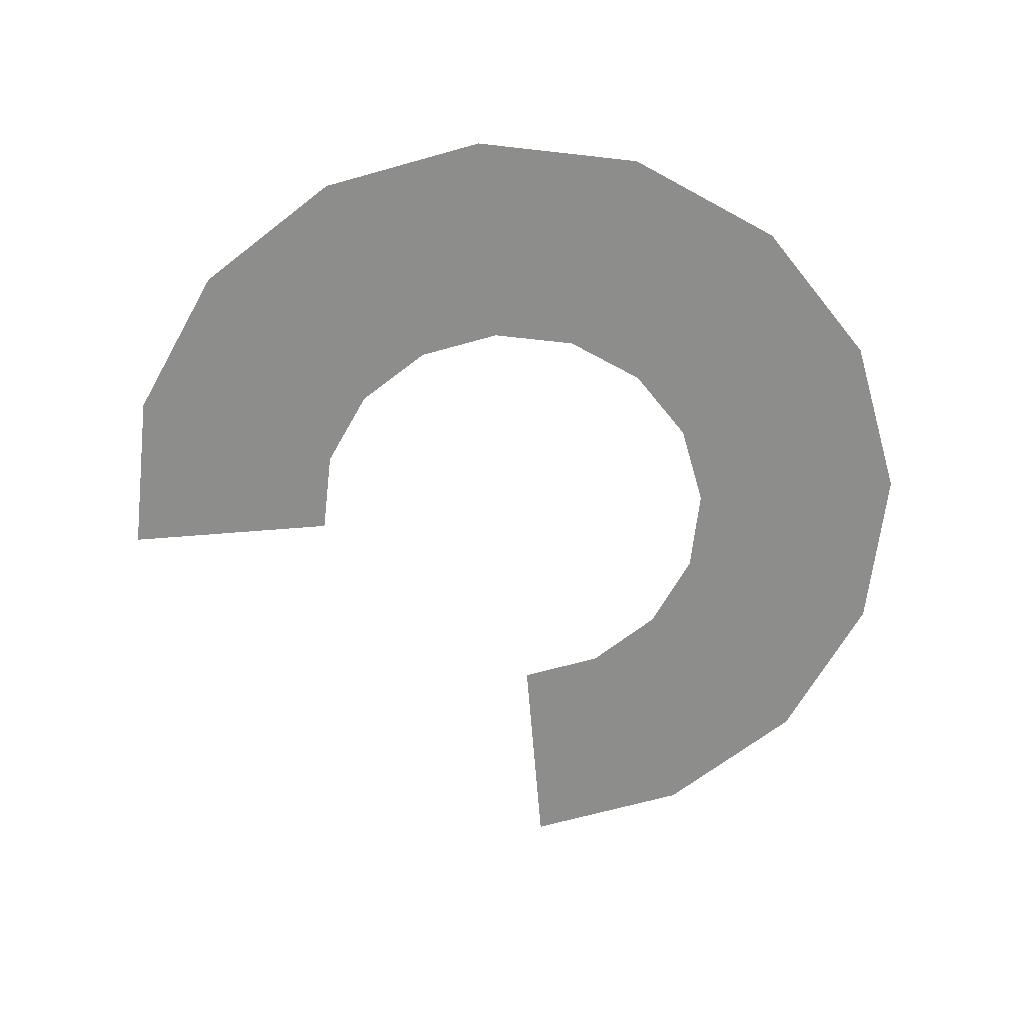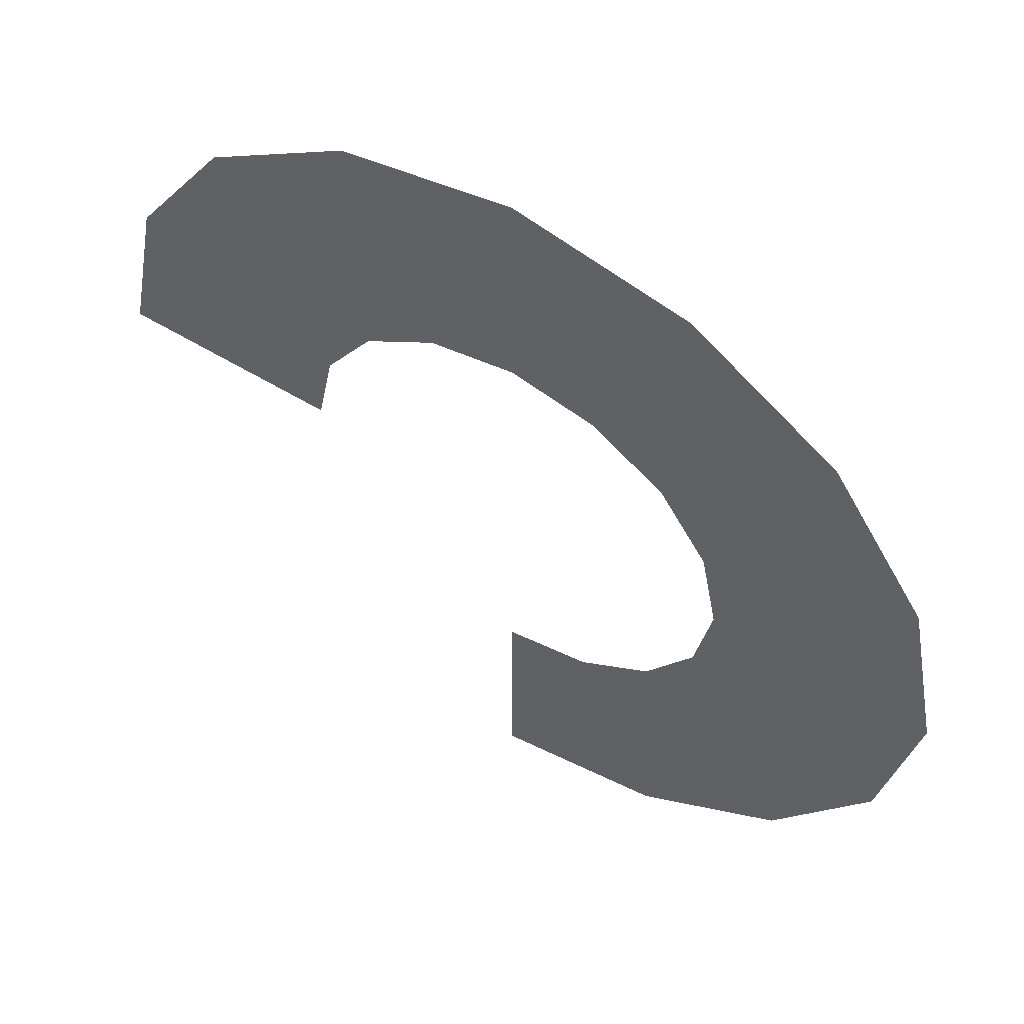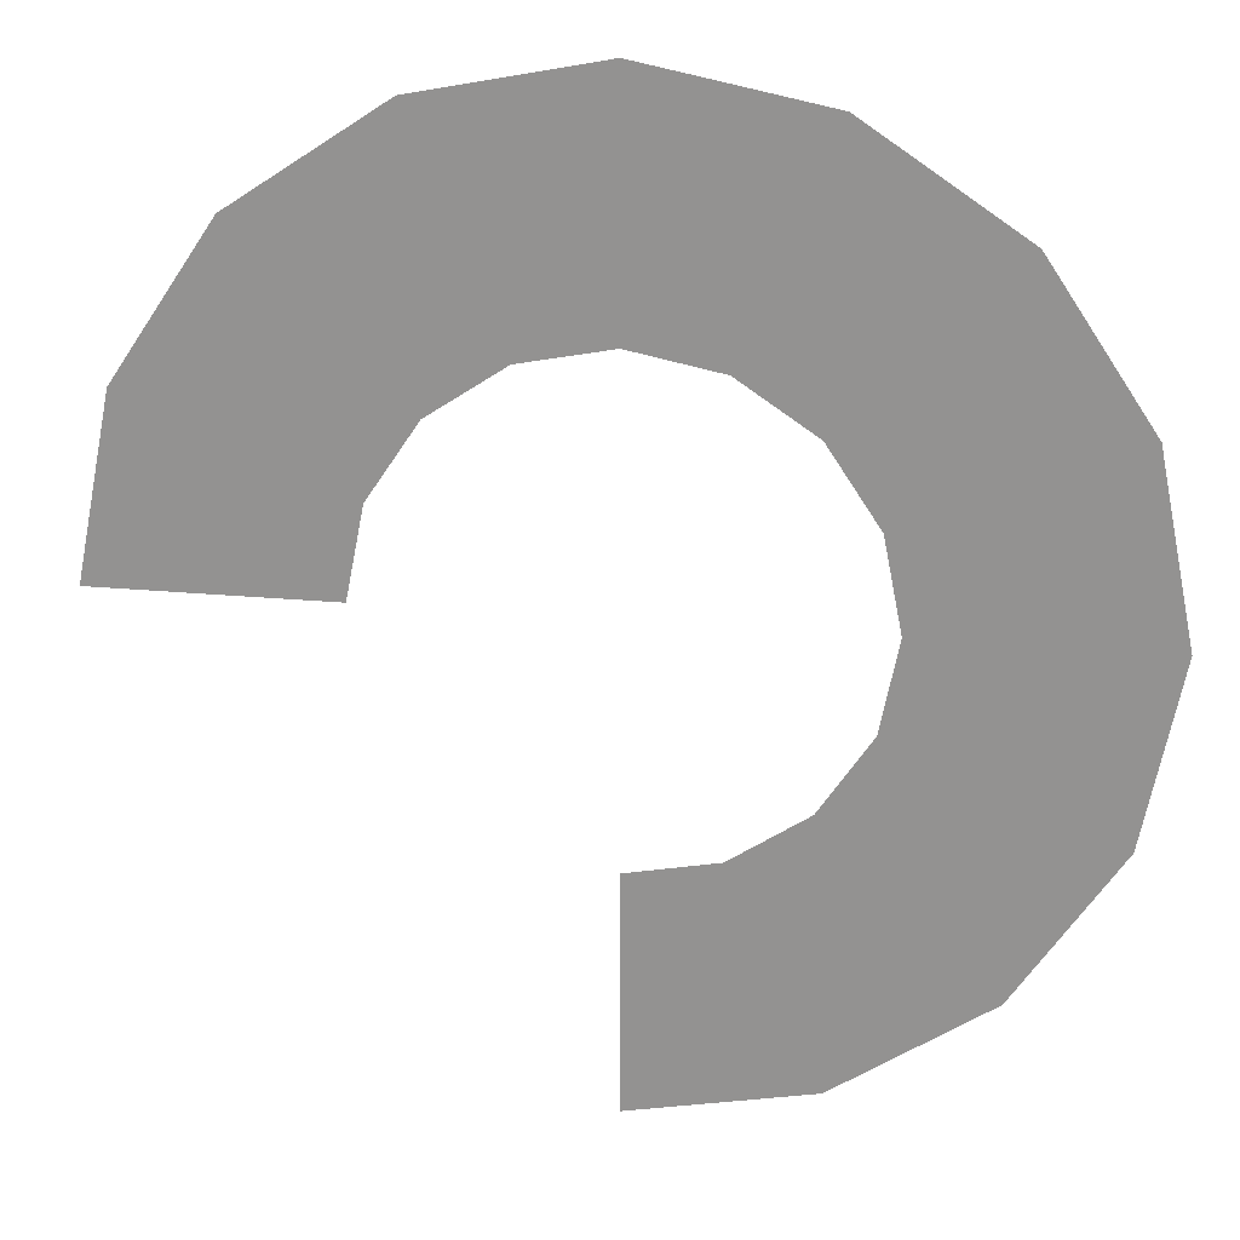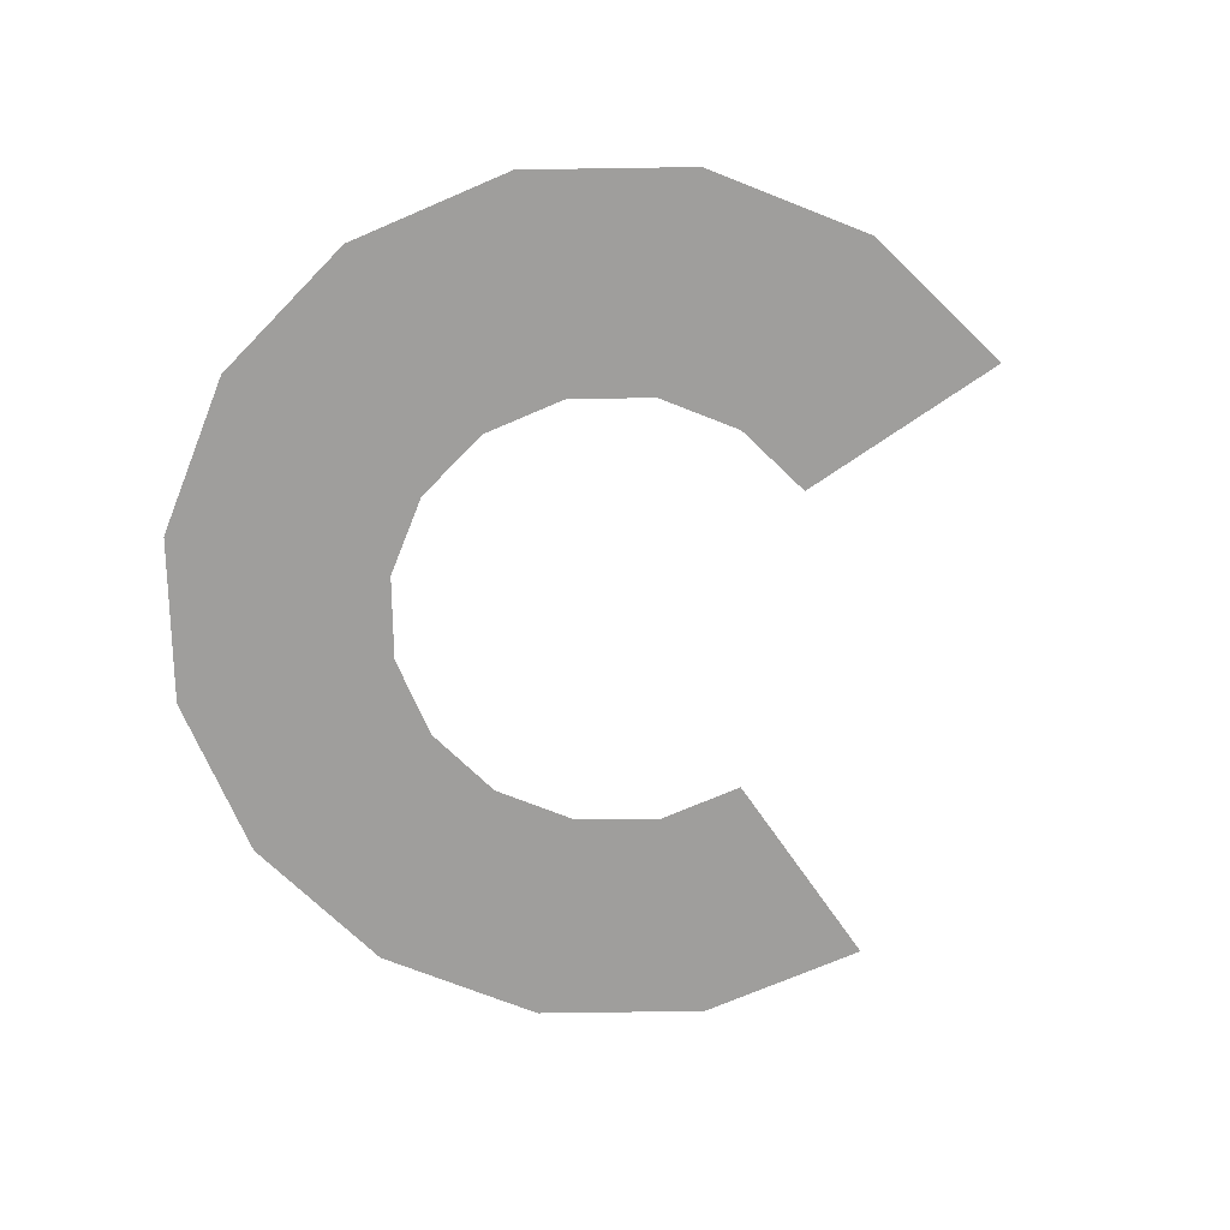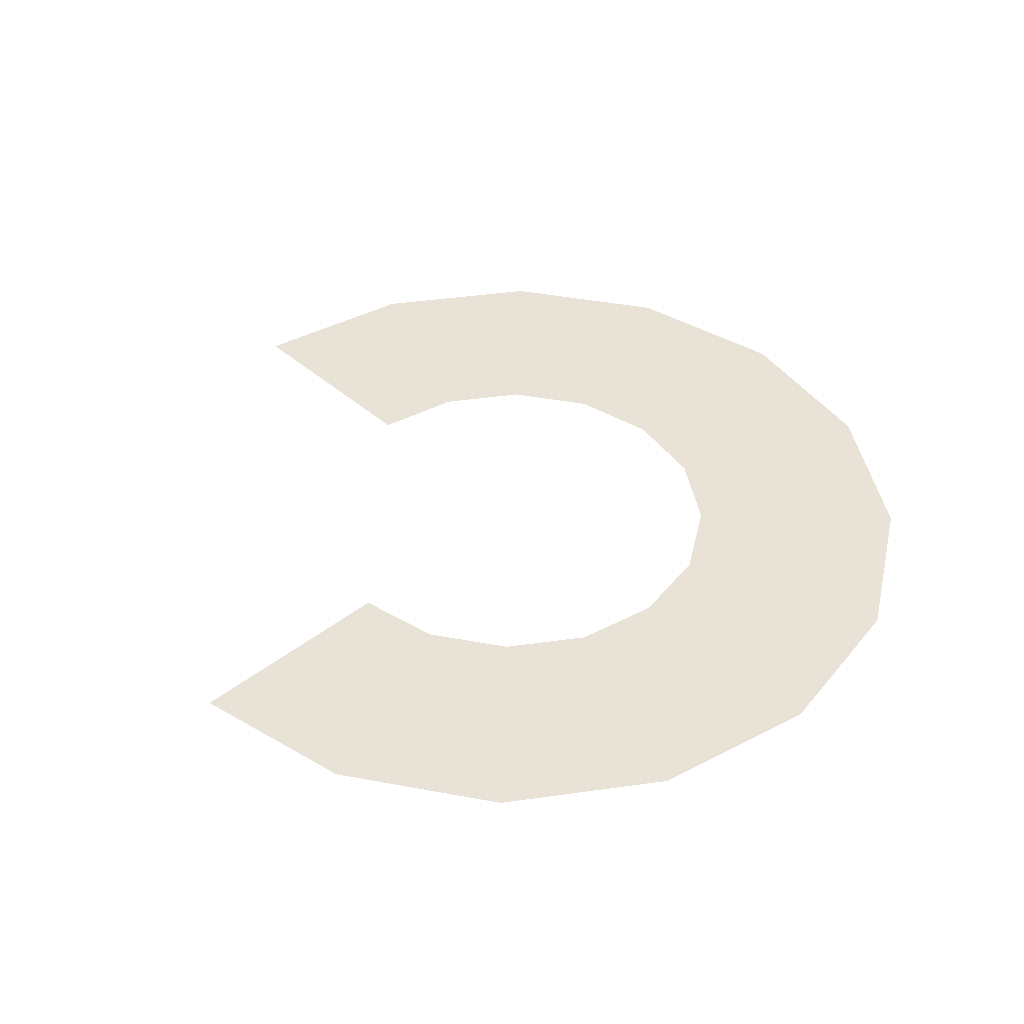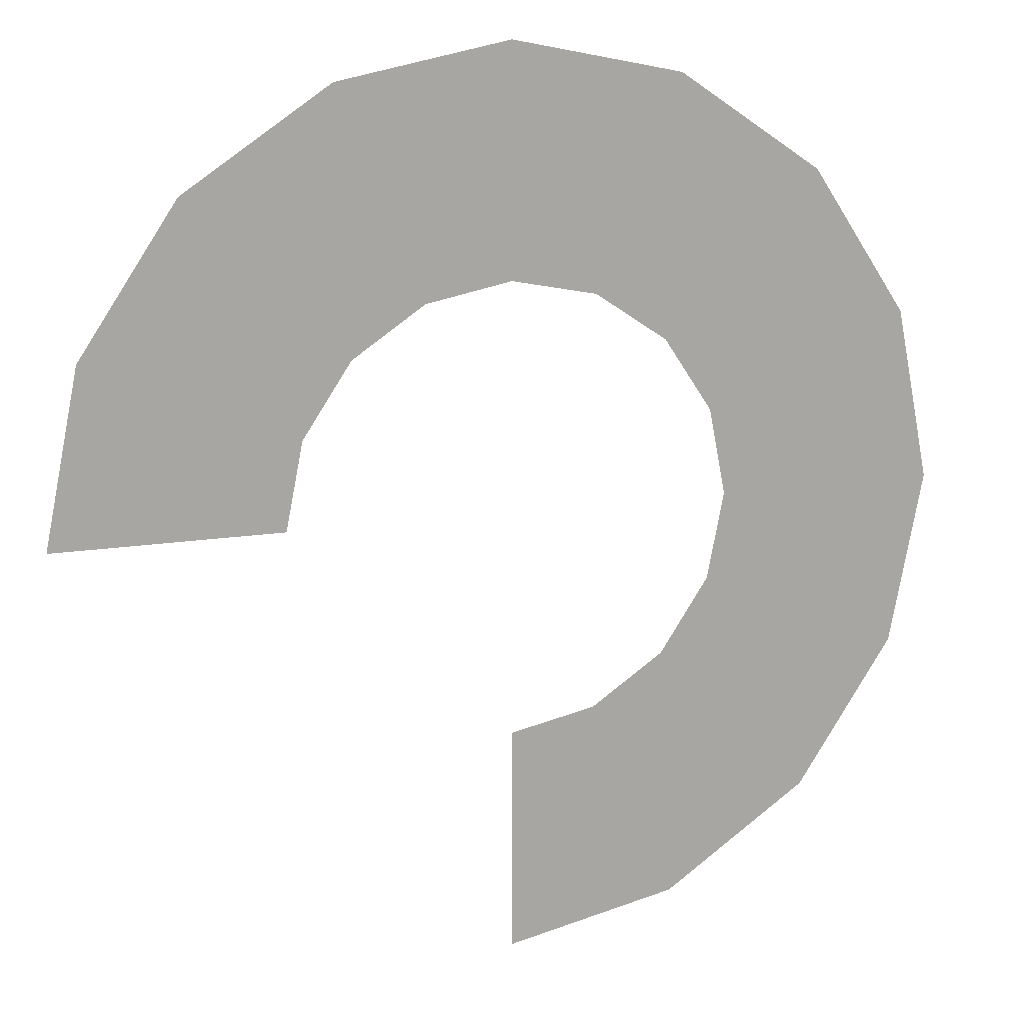
<metadata>
{"format":"obj","ext":"obj","renderer":"f3d","projection":"perspective","resolution":1024,"background":"white","views":[{"elev":-64.4,"azim":-85.3,"up":"+Y"},{"elev":56.4,"azim":-147.4,"up":"+Z"},{"elev":21.6,"azim":-170.3,"up":"+Z"},{"elev":-70.9,"azim":34.6,"up":"+Y"},{"elev":41.7,"azim":-133.5,"up":"+Y"},{"elev":14.2,"azim":159.8,"up":"+Z"}]}
</metadata>
<code>
v 0.1 0 0
v 0.09239 0 0.03827
v 0.04619 0 0.01913
v 0.05 0 0
v 0.09239 0 0.03827
v 0.07071 0 0.07071
v 0.03535 0 0.03535
v 0.04619 0 0.01913
v 0.07071 0 0.07071
v 0.03827 0 0.09239
v 0.01913 0 0.04619
v 0.03535 0 0.03535
v 0.03827 0 0.09239
v 0 0 0.1
v 0 0 0.05
v 0.01913 0 0.04619
v 0 0 0.1
v -0.03827 0 0.09239
v -0.01913 0 0.04619
v 0 0 0.05
v -0.03827 0 0.09239
v -0.07071 0 0.07071
v -0.03535 0 0.03535
v -0.01913 0 0.04619
v -0.07071 0 0.07071
v -0.09239 0 0.03827
v -0.04619 0 0.01913
v -0.03535 0 0.03535
v -0.09239 0 0.03827
v -0.1 0 0
v -0.05 0 0
v -0.04619 0 0.01913
v -0.1 0 0
v -0.09239 0 -0.03827
v -0.04619 0 -0.01913
v -0.05 0 0
v -0.09239 0 -0.03827
v -0.07071 0 -0.07071
v -0.03535 0 -0.03535
v -0.04619 0 -0.01913
v -0.07071 0 -0.07071
v -0.03827 0 -0.09239
v -0.01913 0 -0.04619
v -0.03535 0 -0.03535
v -0.03827 0 -0.09239
v 0 0 -0.1
v 0 0 -0.05
v -0.01913 0 -0.04619
g mesh961
f 1 2 3
f 3 4 1
f 5 6 7
f 7 8 5
f 9 10 11
f 11 12 9
f 13 14 15
f 15 16 13
f 17 18 19
f 19 20 17
f 21 22 23
f 23 24 21
f 25 26 27
f 27 28 25
f 29 30 31
f 31 32 29
f 33 34 35
f 35 36 33
f 37 38 39
f 39 40 37
f 41 42 43
f 43 44 41
f 45 46 47
f 47 48 45

</code>
